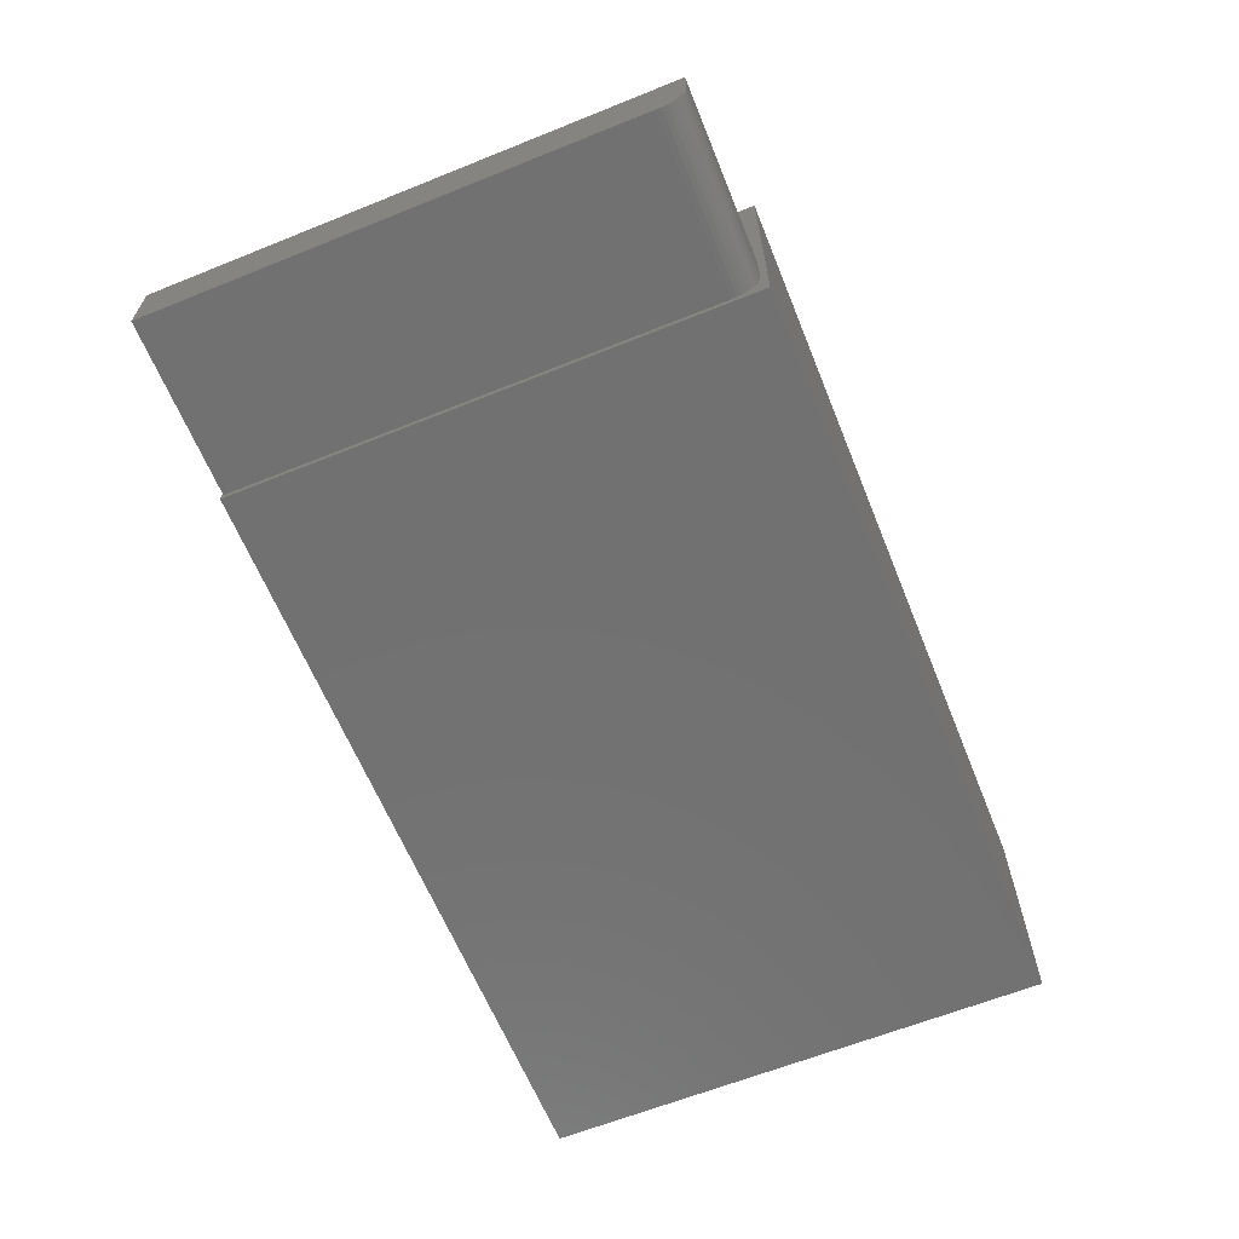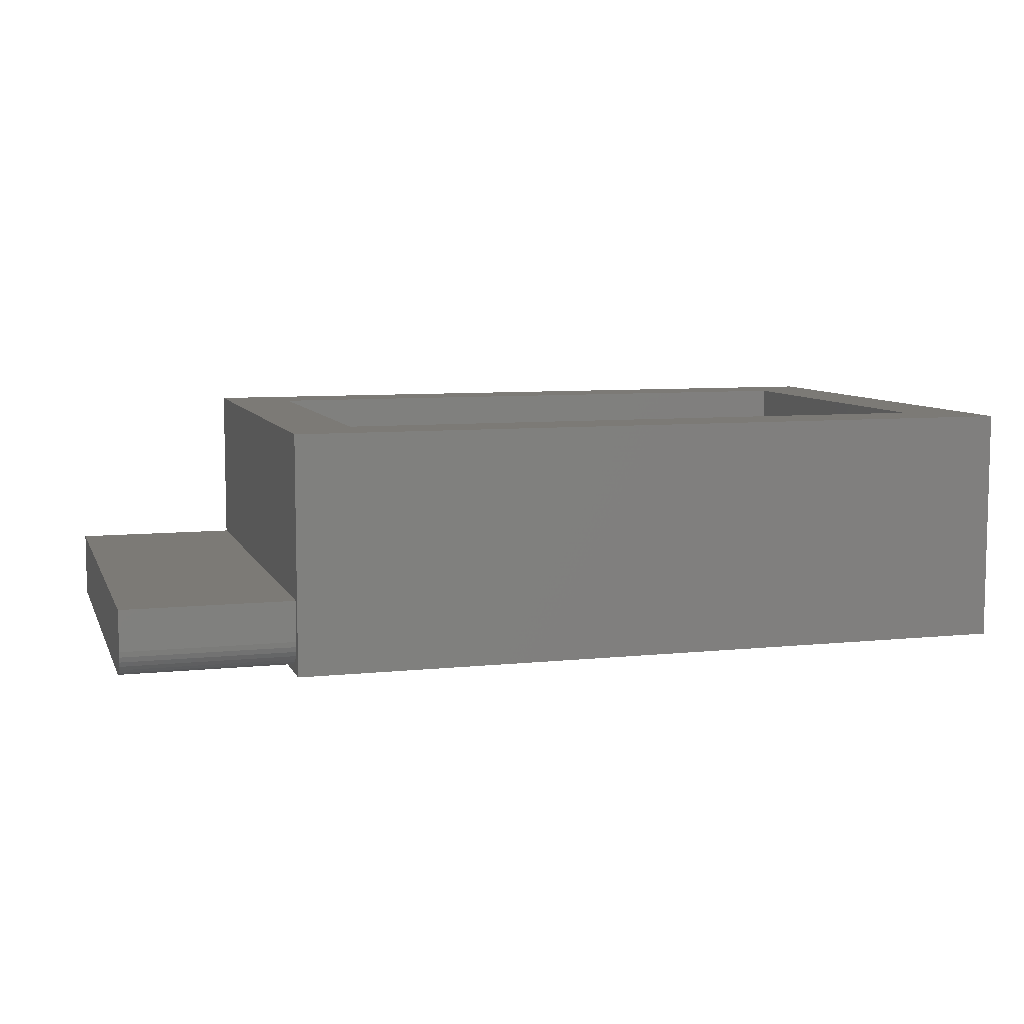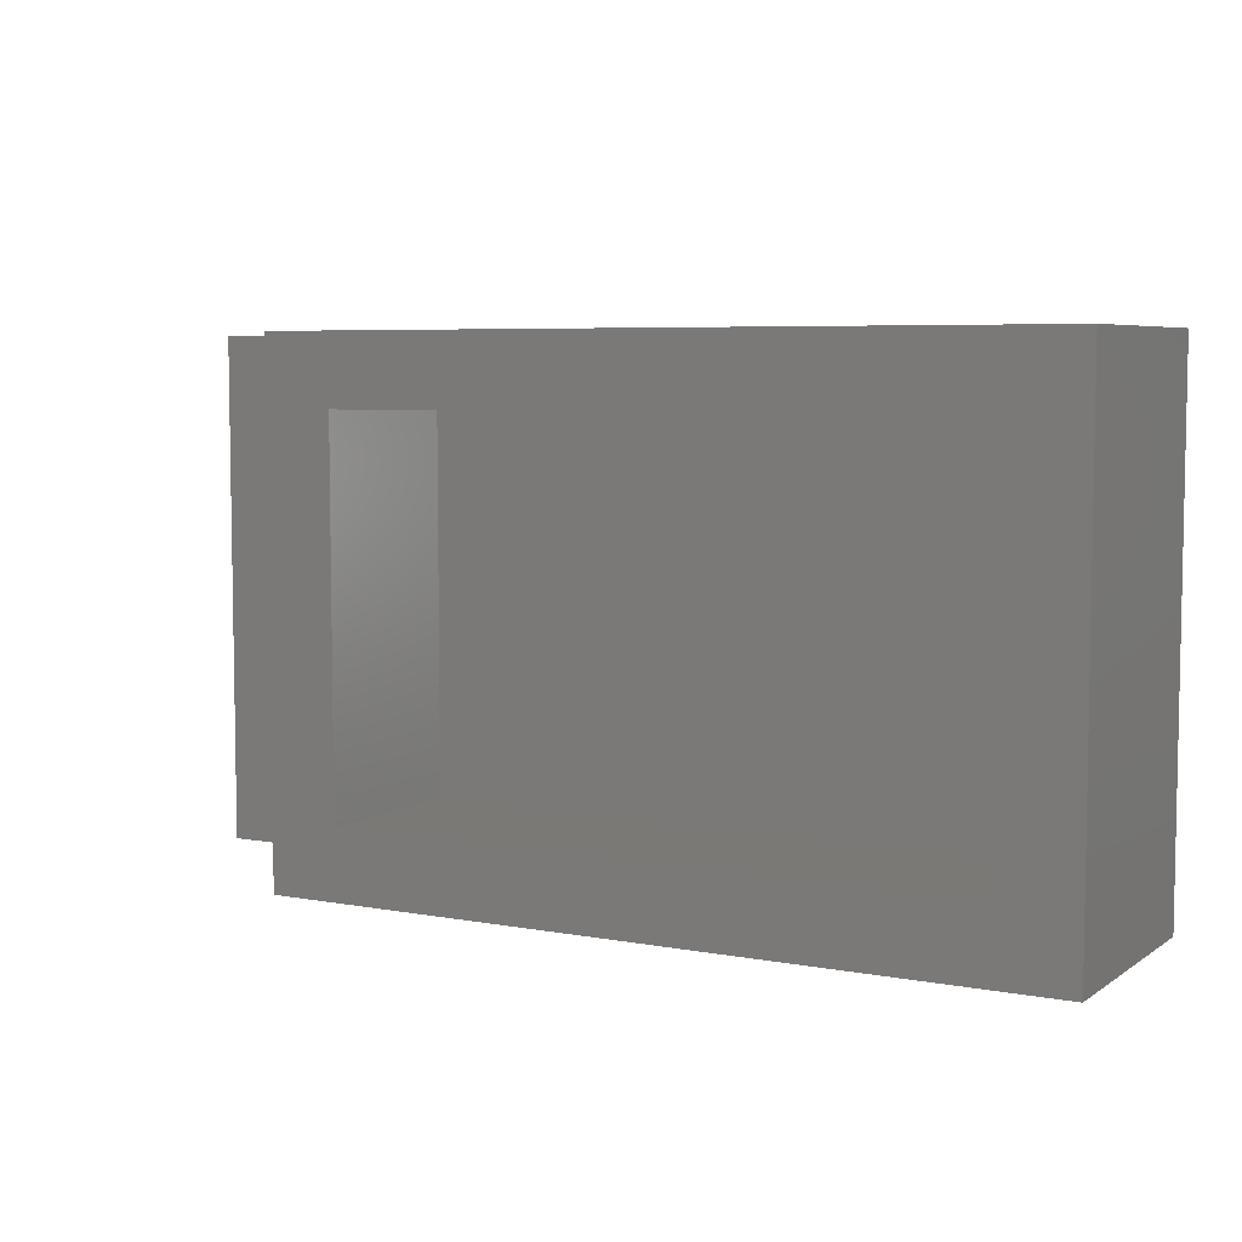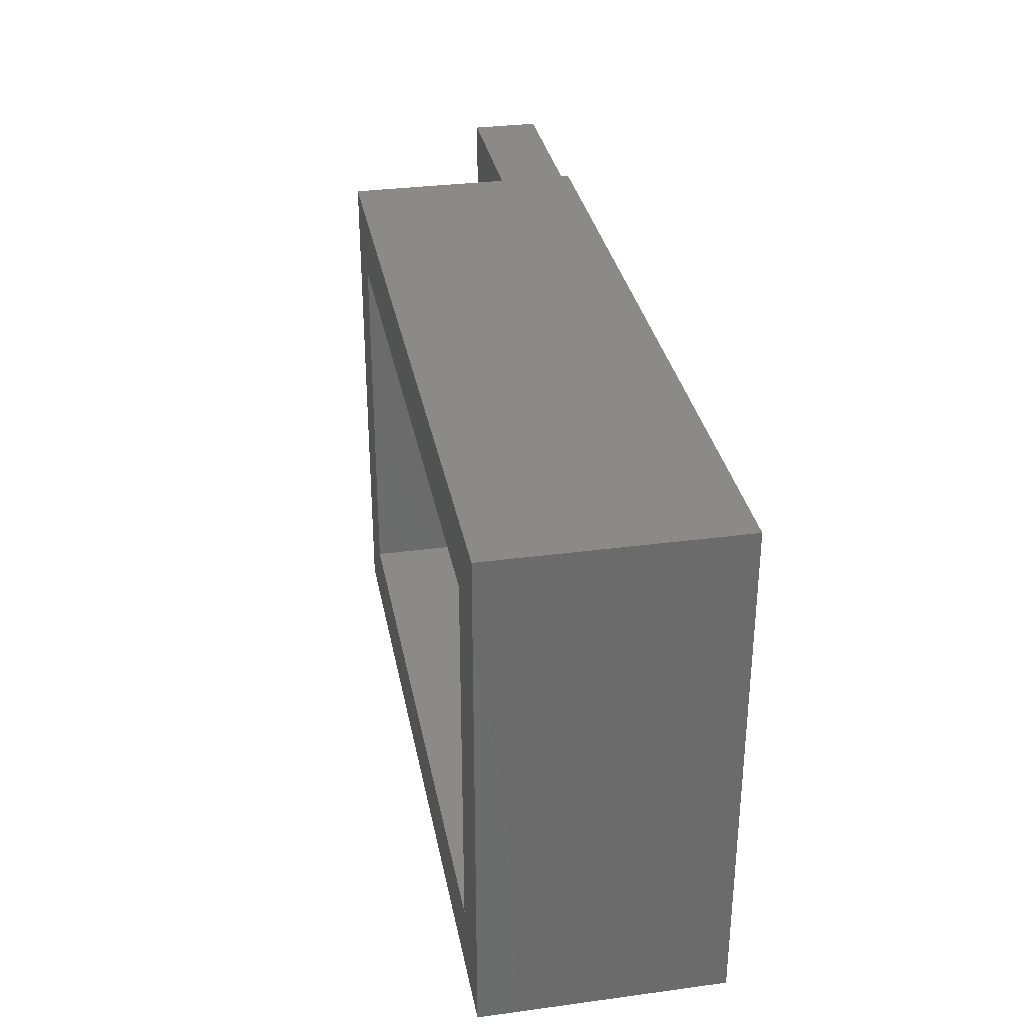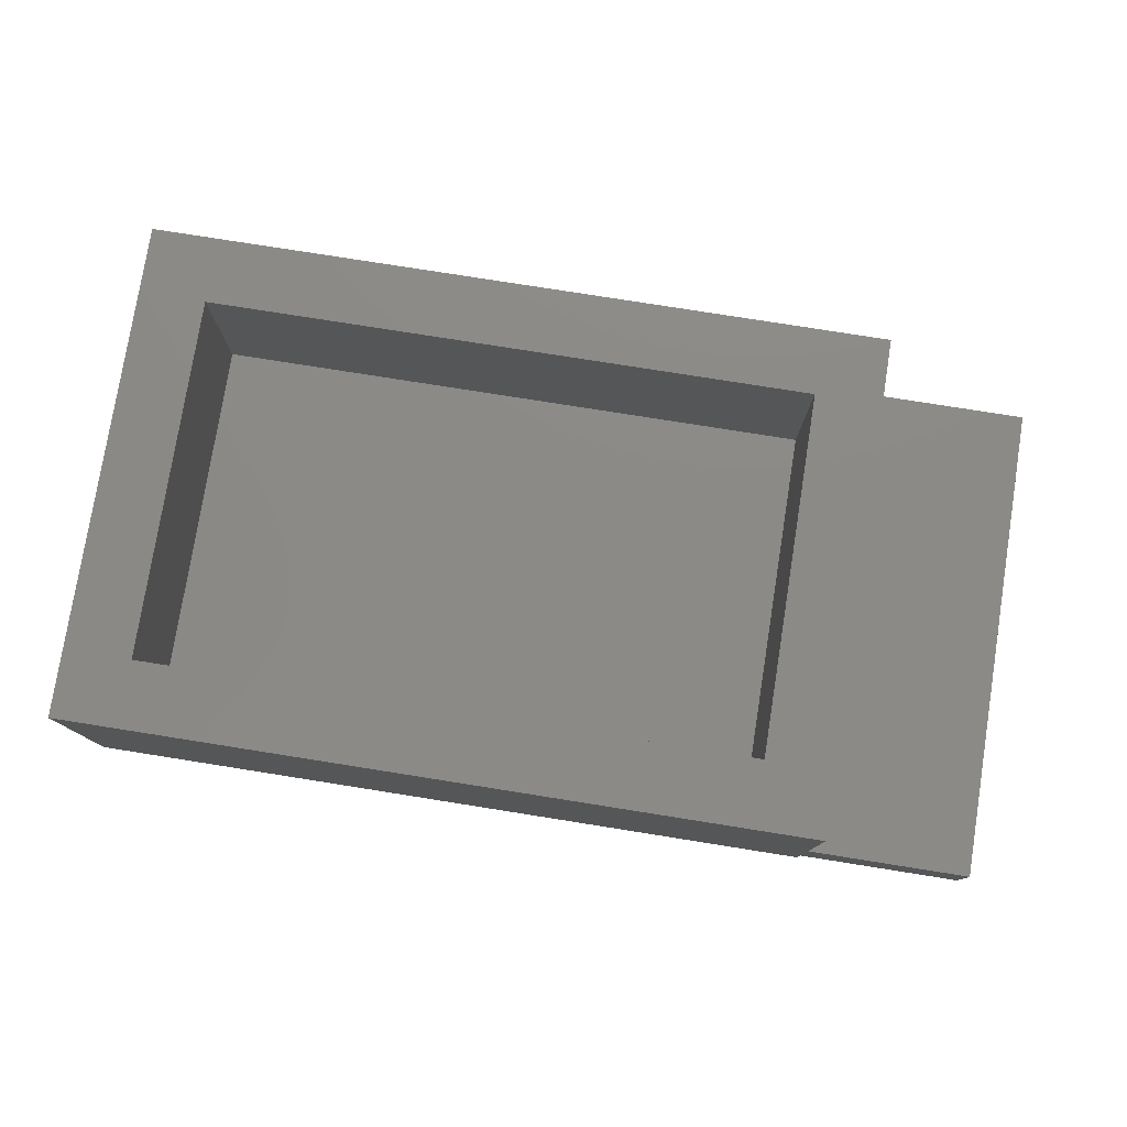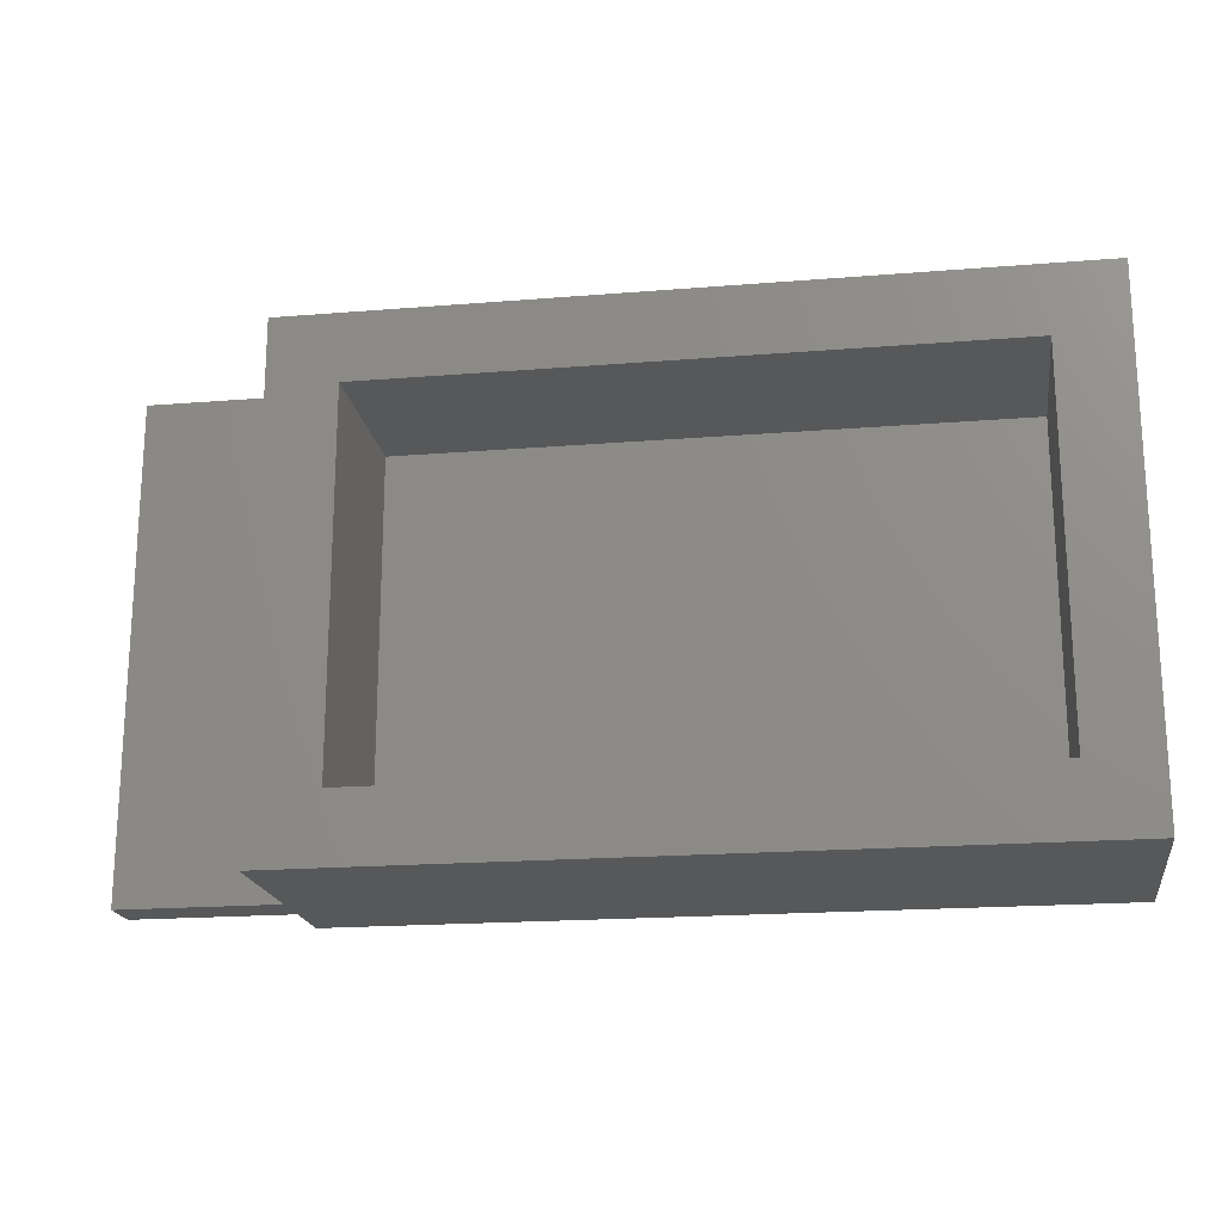
<metadata>
{"format":"stl","ext":"stl","renderer":"f3d","projection":"perspective","resolution":1024,"background":"white","views":[{"elev":-63.3,"azim":-67.9,"up":"+Z"},{"elev":7.7,"azim":-16.5,"up":"+Z"},{"elev":6.1,"azim":29.1,"up":"+Y"},{"elev":32.2,"azim":79.4,"up":"+Y"},{"elev":78.0,"azim":-171.0,"up":"+Z"},{"elev":-19.2,"azim":8.7,"up":"+Y"}]}
</metadata>
<code>
# stl→obj: 40 verts, 76 faces
v -0.75 -0.1953 0
v -0.75 0.3438 0
v -0.5547 -0.1953 0
v -0.5547 0.3438 0
v -0.75 -0.2266 0.03125
v -0.75 -0.2242 0.01929
v -0.75 -0.226 0.02515
v -0.75 -0.2266 0.07812
v -0.75 0.3438 0.07812
v -0.75 -0.2014 0.0006005
v -0.75 -0.2073 0.002379
v -0.75 -0.2127 0.005267
v -0.75 -0.2174 0.009153
v -0.75 -0.2213 0.01389
v -0.5547 -0.2266 0.07812
v -0.5547 -0.2266 0.03125
v -0.5547 -0.2344 0.2656
v -0.5547 0.346 0.2656
v -0.5547 0.3438 0.07812
v -0.5547 -0.2344 -0.007812
v -0.5547 -0.226 0.02515
v -0.5547 -0.2242 0.01929
v -0.5547 -0.2213 0.01389
v -0.5547 -0.2174 0.009153
v -0.5547 -0.2127 0.005267
v -0.5547 -0.2073 0.002379
v -0.5547 -0.2014 0.0006005
v -0.5547 0.346 -0.007812
v 0.3125 -0.2344 0.2656
v 0.2344 -0.1562 0.2656
v -0.4766 -0.1562 0.2656
v -0.4766 0.2678 0.2656
v 0.3125 0.346 0.2656
v 0.2344 0.2678 0.2656
v -0.4766 -0.1562 0.07031
v 0.2344 -0.1562 0.07031
v 0.2344 0.2678 0.07031
v -0.4766 0.2678 0.07031
v 0.3125 -0.2344 -0.007812
v 0.3125 0.346 -0.007812
f 1 2 3
f 3 2 4
f 5 6 7
f 8 9 2
f 8 2 1
f 8 1 10
f 8 10 11
f 8 11 12
f 8 12 13
f 8 13 14
f 8 14 6
f 8 6 5
f 8 5 15
f 15 5 16
f 17 18 19
f 17 19 15
f 17 15 16
f 17 16 20
f 20 16 21
f 20 21 22
f 20 22 23
f 20 23 24
f 20 24 25
f 20 25 26
f 20 26 27
f 20 27 3
f 20 3 4
f 28 20 4
f 28 4 19
f 28 19 18
f 1 3 10
f 10 3 27
f 10 27 11
f 11 27 26
f 11 26 12
f 12 26 25
f 12 25 13
f 13 25 24
f 13 24 14
f 14 24 23
f 14 23 6
f 6 23 22
f 6 22 7
f 7 22 21
f 7 21 5
f 5 21 16
f 19 4 9
f 9 4 2
f 8 15 9
f 9 15 19
f 29 30 17
f 17 30 31
f 17 31 18
f 18 31 32
f 18 32 33
f 33 32 34
f 33 34 29
f 29 34 30
f 31 30 35
f 35 30 36
f 30 34 36
f 36 34 37
f 34 32 37
f 37 32 38
f 32 31 38
f 38 31 35
f 17 20 29
f 29 20 39
f 29 39 33
f 33 39 40
f 33 40 18
f 18 40 28
f 28 40 20
f 20 40 39
f 38 35 37
f 37 35 36

</code>
